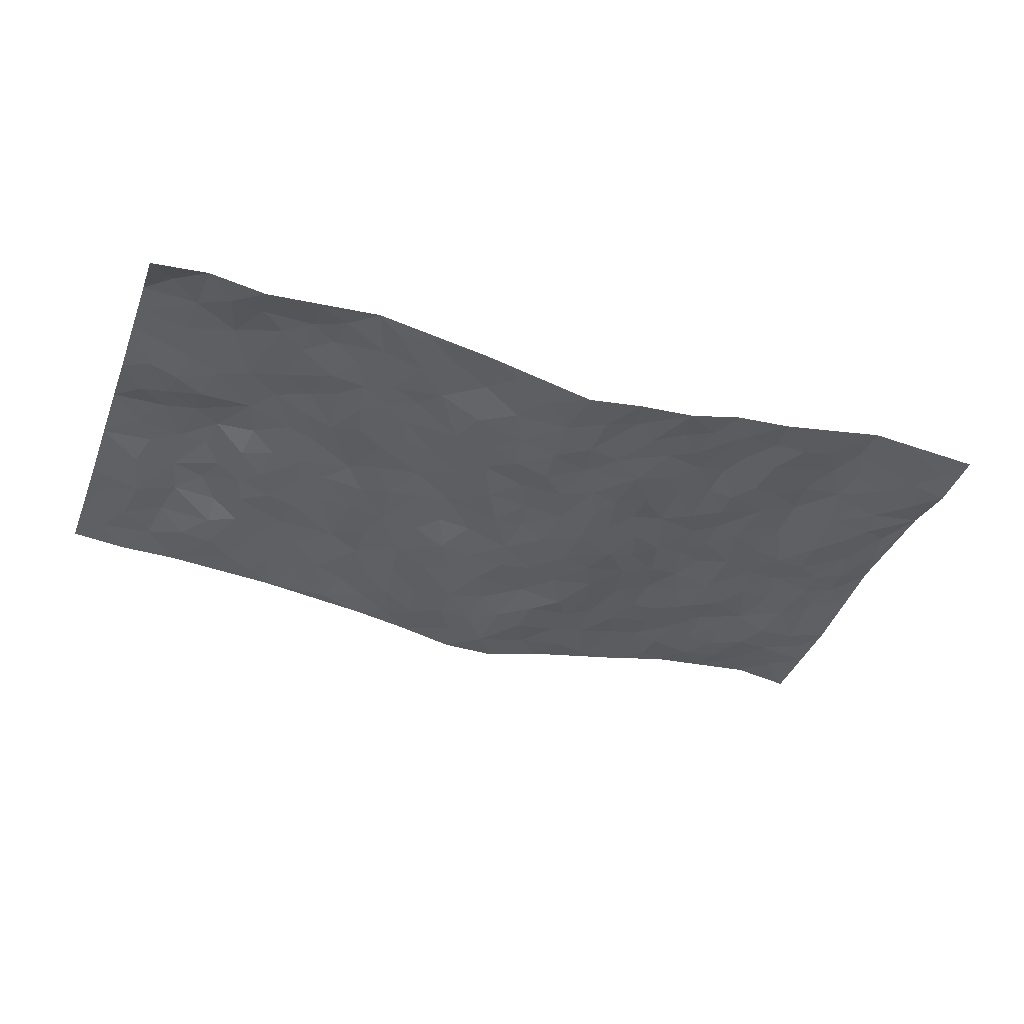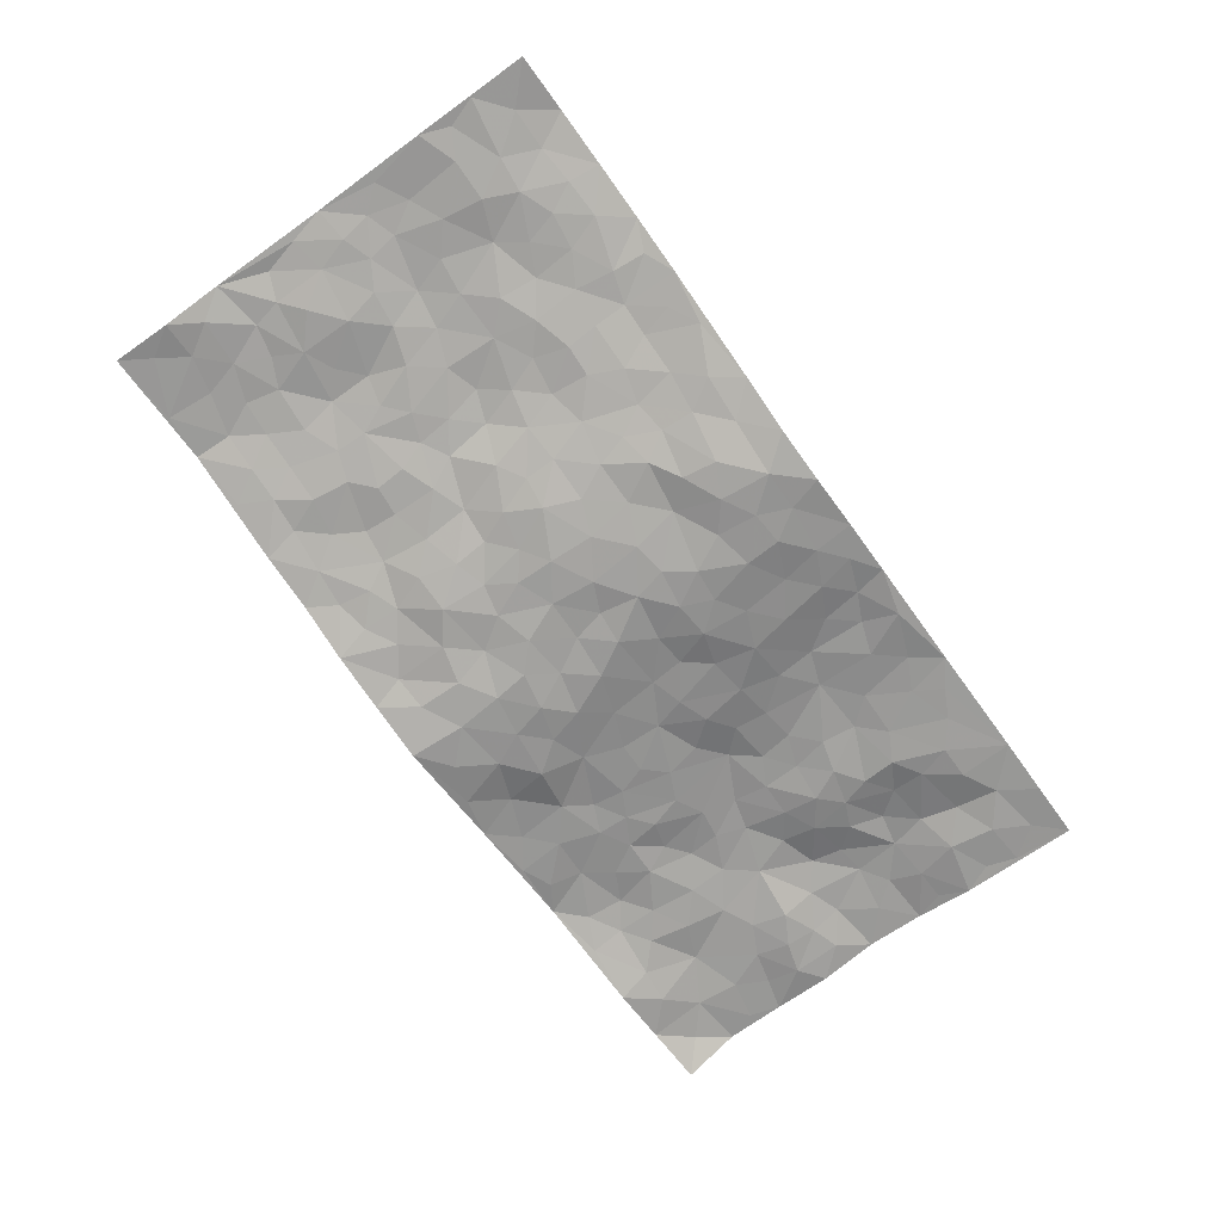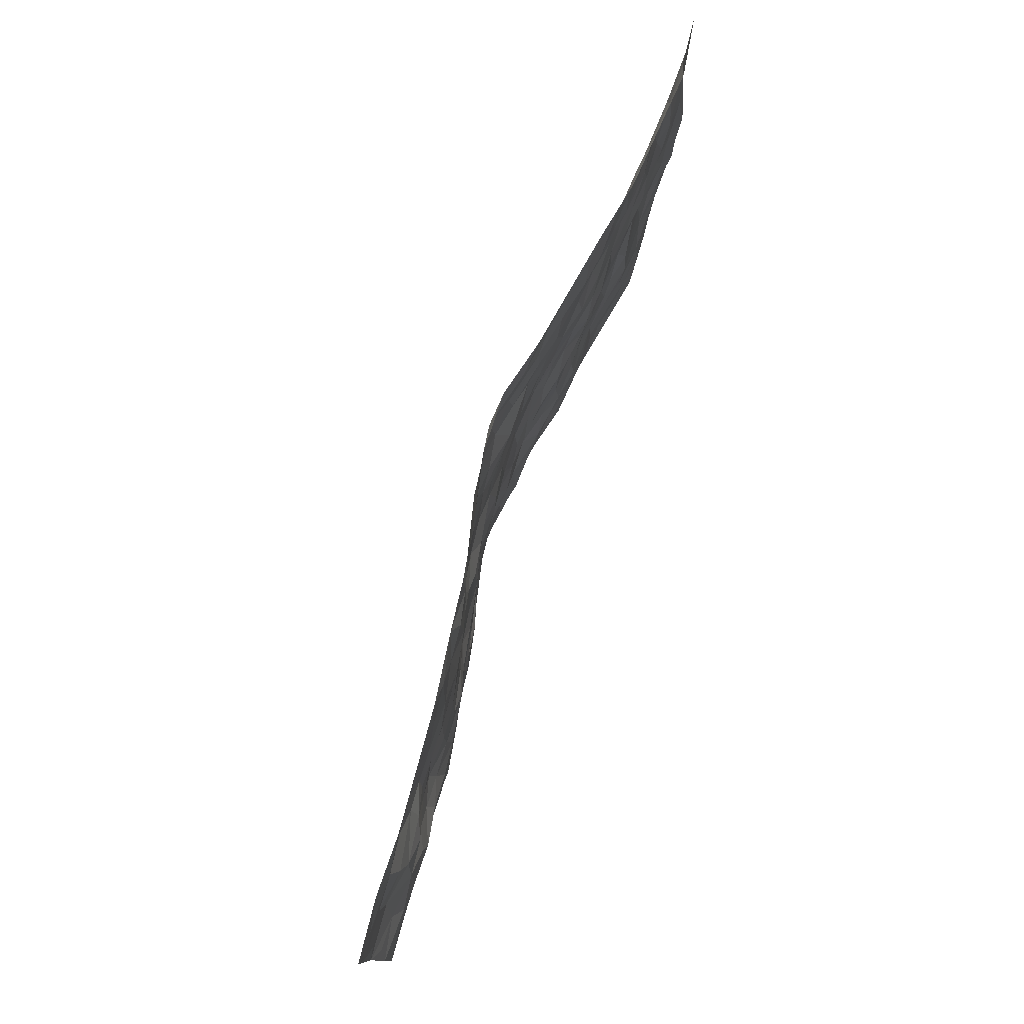
<metadata>
{"format":"obj","ext":"obj","renderer":"f3d","projection":"perspective","resolution":1024,"background":"white","views":[{"elev":-40.0,"azim":-20.2,"up":"+Z"},{"elev":-71.2,"azim":125.6,"up":"+Z"},{"elev":79.0,"azim":-71.1,"up":"+Y"}]}
</metadata>
<code>
v -0.9813 0.01416 -0.001886
v -0.9773 0.9963 0.02759
v 0.976 0.004014 0.02951
v 0.9784 0.9967 0.03954
v -0.7924 0.395 0.02697
v -0.9754 0.5003 0.06038
v -0.8546 0.3604 0.02603
v -0.001211 0.003815 -0.08065
v -0.9771 0.2545 0.04315
v -0.92 0.3408 0.03002
v -0.7347 0.007113 -0.01171
v -0.9778 0.13 0.04278
v -0.7069 0.2933 0.03107
v -0.8582 0.006529 0.005823
v -0.8379 0.291 0.03195
v -0.4868 0.000248 0.007376
v -0.9564 0.1921 0.04066
v -0.2904 0.1663 -0.01675
v -0.7732 0.3238 0.03062
v -0.8611 0.1227 0.03032
v -0.924 0.06768 0.02738
v -0.7957 0.06872 0.006398
v -0.6702 0.1275 0.01687
v -0.723 0.07735 0.008335
v -0.8717 0.2101 0.03435
v -0.9076 0.2735 0.03819
v -0.7666 0.1779 0.03507
v -0.6896 0.2102 0.02288
v -0.8595 0.4882 0.05359
v -0.9765 0.3783 0.03899
v -0.7321 0.9965 0.01867
v -0.5328 0.2214 0.0137
v 0.259 0.1576 -0.03438
v -0.9759 0.7469 0.03291
v -0.3641 0.3922 -0.004584
v -0.7783 0.7521 0.04122
v -0.7961 0.8305 0.03496
v -0.5761 0.4411 0.03497
v -0.5977 0.6034 0.01317
v -0.4871 0.9955 0.002886
v -0.9528 0.6856 0.04316
v -0.6585 0.5606 0.02747
v -0.3866 0.7524 0.006102
v -0.5046 0.2784 0.01938
v -0.4558 0.2239 0.007446
v -0.4913 0.1609 0.01332
v -0.4447 0.635 0.0135
v -0.3633 0.5585 -0.0001593
v 0.1663 0.4736 -0.06112
v -0.33 0.2201 -0.006402
v -0.21 0.6103 -0.03434
v -0.3721 0.6279 0.0007754
v -0.2989 0.05684 -0.01571
v -0.6251 0.7083 0.01379
v -0.3916 0.1931 -0.002612
v -0.8671 0.6178 0.05557
v -0.03763 0.348 -0.056
v 0.05786 0.3395 -0.06478
v 0.298 0.4512 -0.03808
v -0.09472 0.5514 -0.04786
v -0.1643 0.5558 -0.03674
v 0.09143 0.6303 -0.06068
v -0.6279 0.3452 0.03559
v -0.7432 0.5735 0.05044
v -0.9481 0.8078 0.03187
v -0.5559 0.1281 0.02441
v -0.3647 0.01126 -0.0113
v -0.7903 0.4661 0.04719
v -0.6136 0.1718 0.01956
v -0.6122 0.0197 0.001746
v -0.2426 0.001564 -0.03059
v -0.6128 0.08762 0.0192
v -0.5436 0.05233 0.01287
v -0.4287 0.03616 -0.003274
v -0.4472 0.1026 0.006801
v -0.887 0.6843 0.04115
v -0.9685 0.8717 0.03021
v -0.7309 0.5086 0.05388
v -0.0002869 0.9976 -0.06863
v -0.7981 0.675 0.04983
v -0.5565 0.3134 0.03099
v -0.507 0.4596 0.0287
v 0.005769 0.5711 -0.06276
v -0.04985 0.4827 -0.05947
v 0.003348 0.4196 -0.05327
v -0.1249 0.1288 -0.05687
v -0.5667 0.668 0.0101
v -0.9106 0.5623 0.05686
v -0.7269 0.6903 0.04402
v -0.4457 0.2958 0.003365
v -0.6271 0.2671 0.02533
v -0.4982 0.6865 0.01096
v -0.171 0.4848 -0.03181
v -0.2594 0.4353 -0.01776
v -0.6447 0.6471 0.01994
v -0.01138 0.1181 -0.0689
v -0.4097 0.5092 0.01669
v -0.34 0.2872 -0.008449
v -0.2391 0.5029 -0.02734
v -0.1784 0.3815 -0.034
v -0.9755 0.6242 0.05331
v -0.7018 0.6215 0.03308
v -0.8079 0.5795 0.05679
v -0.3594 0.1092 -0.01009
v -0.517 0.5314 0.02129
v -0.6779 0.4058 0.03813
v -0.1296 0.3241 -0.04987
v -0.149 0.2495 -0.04971
v -0.5145 0.6099 0.01765
v 0.107 0.729 -0.05202
v -0.003494 0.2154 -0.06783
v -0.07321 0.2737 -0.06399
v 0.004918 0.2887 -0.06773
v -0.4259 0.3626 0.003903
v -0.1973 0.184 -0.04718
v -0.6488 0.4872 0.03996
v -0.5515 0.3797 0.02836
v -0.4875 0.3902 0.01837
v -0.306 0.523 -0.01701
v -0.2557 0.3494 -0.01925
v -0.3512 0.466 -0.0001715
v -0.2236 0.2703 -0.02794
v -0.09098 0.4113 -0.05458
v -0.5907 0.5297 0.02411
v -0.09247 0.1988 -0.06108
v -0.2105 0.09369 -0.02991
v -0.3954 0.257 -0.001194
v -0.9239 0.4401 0.04153
v -0.8632 0.4226 0.03732
v 0.09233 0.4226 -0.06025
v 0.2102 0.237 -0.0571
v 0.08236 0.5166 -0.06115
v 0.01925 0.4881 -0.05386
v 0.1667 0.3926 -0.05617
v 0.7878 0.4976 0.03182
v 0.2204 0.4338 -0.04953
v 0.2669 0.3134 -0.04262
v 0.1604 0.5671 -0.05769
v 0.1223 0.9974 -0.06953
v -0.2918 0.6187 -0.02018
v 0.4188 0.8804 0.001242
v 0.4848 0.9991 0.008568
v -0.2142 0.7803 -0.03689
v -0.05985 0.8638 -0.06905
v -0.3189 0.3477 -0.0124
v -0.4547 0.5645 0.01776
v -0.07481 0.05411 -0.06612
v -0.1571 0.02275 -0.04833
v 0.1219 0.002097 -0.06123
v 0.01222 0.8593 -0.07692
v -0.01811 0.6993 -0.06755
v 0.4191 0.1971 -0.00145
v 0.3396 0.2899 -0.02154
v 0.5877 0.5266 0.01643
v 0.5206 0.5472 0.01731
v 0.4531 0.1356 0.003565
v 0.5208 0.2283 0.002359
v 0.412 0.362 -0.01195
v 0.02165 0.6405 -0.06353
v -0.06051 0.6268 -0.06247
v -0.1479 0.7291 -0.05291
v -0.0881 0.6925 -0.06169
v -0.06226 0.7907 -0.07038
v -0.1378 0.632 -0.05459
v 0.0193 0.7744 -0.06618
v 0.2411 0.9981 -0.03725
v -0.01935 0.926 -0.06896
v -0.2662 0.8449 -0.01625
v -0.1988 0.8792 -0.03666
v -0.3119 0.7794 -0.005571
v -0.2433 0.9968 -0.02457
v -0.2287 0.6955 -0.03756
v -0.3152 0.699 -0.0106
v -0.1398 0.829 -0.04834
v -0.1215 0.9975 -0.04376
v 0.2175 0.7454 -0.05097
v 0.1729 0.6668 -0.05043
v 0.3264 0.5952 -0.03027
v 0.2628 0.523 -0.0503
v 0.2655 0.6656 -0.0402
v 0.4211 0.7446 -0.008529
v 0.3534 0.6831 -0.01939
v 0.2839 0.733 -0.03332
v 0.06809 0.9282 -0.08143
v 0.07804 0.8217 -0.07307
v 0.1449 0.8567 -0.0672
v 0.2475 0.8729 -0.03993
v 0.3178 0.7934 -0.02188
v 0.2324 0.5954 -0.0484
v -0.8788 0.8653 0.02367
v -0.6804 0.8142 0.01437
v -0.8651 0.7724 0.02729
v -0.8544 0.9966 0.01778
v -0.9192 0.9378 0.02574
v -0.8078 0.9197 0.02393
v -0.7318 0.8831 0.0135
v -0.6039 0.9268 0.007223
v -0.6608 0.8834 0.007153
v -0.6837 0.7445 0.02909
v -0.5583 0.8119 0.009725
v -0.6202 0.7786 0.008837
v -0.509 0.8984 0.006217
v -0.3887 0.8758 -0.003066
v -0.5434 0.9575 0.004904
v -0.4621 0.8138 0.009191
v -0.4401 0.9337 0.001823
v -0.3438 0.9707 -0.01594
v -0.5092 0.7585 0.01515
v -0.3175 0.8999 -0.007105
v -0.2562 0.9291 -0.01833
v 0.1556 0.7836 -0.06175
v 0.2519 0.8038 -0.03814
v 0.1856 0.9324 -0.05083
v 0.3891 0.8125 -0.01117
v 0.3329 0.8809 -0.0195
v 0.3771 0.9828 -0.01252
v 0.2856 0.9376 -0.03403
v 0.4366 0.9485 0.001244
v 0.3799 0.4938 -0.01969
v 0.3256 0.529 -0.03139
v 0.4802 0.6046 0.007696
v 0.4286 0.665 -0.001605
v 0.4038 0.5884 -0.009733
v 0.3511 0.1905 -0.01603
v 0.4791 0.3353 -0.002531
v 0.455 0.5228 0.008255
v 0.3445 0.3882 -0.01885
v -0.1245 0.914 -0.05238
v -0.1826 0.9566 -0.0362
v 0.3196 0.1335 -0.02697
v 0.6096 0.01609 0.0207
v 0.2014 0.3329 -0.04937
v 0.2705 0.3849 -0.03646
v 0.5805 0.2488 0.01641
v 0.7308 0.9975 0.04577
v 0.9756 0.2519 0.0496
v 0.4878 0.8126 0.005622
v 0.714 0.4879 0.02798
v 0.4854 0.7475 -0.001659
v 0.9744 0.5011 0.05981
v 0.6636 0.2956 0.03779
v 0.5055 0.4686 0.007969
v 0.7735 0.3125 0.0352
v 0.5579 0.4163 0.01048
v 0.4887 0.002882 -0.003723
v 0.08968 0.2518 -0.05399
v 0.5032 0.07766 0.006312
v 0.1347 0.3185 -0.05551
v 0.4142 0.2672 -0.007386
v 0.8698 0.2672 0.04753
v 0.6376 0.4624 0.02057
v 0.5764 0.0835 0.01188
v 0.4455 0.4263 -4.469e-05
v 0.6038 0.3727 0.01889
v 0.2867 0.2325 -0.03621
v 0.4764 0.2721 -0.005426
v 0.2636 0.07879 -0.03627
v 0.3657 0.002332 -0.0161
v 0.2459 0.002777 -0.04897
v 0.2 0.1145 -0.04347
v 0.06801 0.1698 -0.0653
v 0.1452 0.1893 -0.05735
v 0.6094 0.1489 0.0229
v 0.7729 0.4239 0.0271
v 0.7436 0.2232 0.04388
v 0.6484 0.08253 0.02766
v 0.664 0.3862 0.0345
v 0.713 0.3409 0.03531
v 0.8823 0.3279 0.04586
v 0.741 0.5676 0.03816
v 0.6879 0.1475 0.03991
v 0.7593 0.1521 0.04816
v 0.837 0.3688 0.03466
v 0.9386 0.3507 0.05766
v 0.8822 0.4396 0.04569
v 0.5789 0.314 0.01477
v 0.817 0.1081 0.04626
v 0.3308 0.06366 -0.02164
v 0.4093 0.06935 -0.008486
v 0.0706 0.07805 -0.06619
v 0.1409 0.07182 -0.04877
v 0.9772 0.7483 0.03885
v 0.7275 0.08133 0.0488
v 0.651 0.2173 0.0318
v 0.9568 0.4259 0.05636
v 0.9036 0.5098 0.04518
v 0.8042 0.2526 0.04547
v 0.5312 0.1491 0.004591
v 0.7303 0.003627 0.04576
v 0.4992 0.3946 0.006991
v 0.9367 0.06644 0.03203
v 0.9749 0.1293 0.023
v 0.8363 0.1826 0.04606
v 0.8952 0.1269 0.03791
v 0.826 0.01139 0.03954
v 0.9339 0.1909 0.03649
v 0.6619 0.5559 0.02706
v 0.6886 0.6328 0.02726
v 0.5822 0.6365 0.01538
v 0.8236 0.6912 0.03448
v 0.6282 0.7715 0.0259
v 0.9542 0.6249 0.04875
v 0.7643 0.6417 0.03537
v 0.8518 0.5954 0.04369
v 0.731 0.7438 0.03366
v 0.8429 0.5311 0.03901
v 0.9129 0.5745 0.04813
v 0.8891 0.6596 0.04598
v 0.6379 0.6928 0.01719
v 0.563 0.7246 0.01081
v 0.5064 0.6754 0.00919
v 0.8522 0.8514 0.03488
v 0.7099 0.8711 0.02819
v 0.8104 0.7762 0.02759
v 0.8963 0.777 0.03481
v 0.7788 0.8438 0.0296
v 0.9749 0.8725 0.03941
v 0.6915 0.8024 0.0282
v 0.9532 0.81 0.04116
v 0.7396 0.9312 0.03621
v 0.8551 0.9963 0.05704
v 0.6067 0.9981 0.03473
v 0.8192 0.9244 0.0453
v 0.9064 0.9264 0.04419
v 0.6586 0.9349 0.02777
v 0.5528 0.9021 0.01605
v 0.4868 0.8818 0.01303
v 0.5458 0.97 0.0207
v 0.5664 0.8225 0.01661
v 0.6333 0.8611 0.02327
f 29 6 128
f 12 21 20
f 26 10 9
f 55 45 46
f 27 19 15
f 26 9 17
f 101 6 88
f 12 1 21
f 7 15 19
f 125 86 96
f 84 123 85
f 129 29 128
f 25 27 15
f 12 20 17
f 73 75 66
f 22 14 11
f 26 17 25
f 9 12 17
f 25 15 26
f 5 129 7
f 52 146 48
f 55 18 50
f 7 19 5
f 20 27 25
f 124 82 105
f 41 76 34
f 20 14 22
f 14 20 21
f 14 21 1
f 24 22 11
f 24 27 22
f 72 66 69
f 69 32 91
f 70 24 11
f 24 23 27
f 17 20 25
f 27 20 22
f 10 15 7
f 10 26 15
f 23 28 27
f 27 13 19
f 28 23 69
f 13 27 28
f 119 121 94
f 10 7 129
f 6 30 128
f 9 10 30
f 36 192 80
f 80 102 89
f 118 81 44
f 64 103 78
f 115 126 86
f 45 32 46
f 91 63 13
f 129 68 29
f 95 87 54
f 95 54 199
f 202 40 204
f 82 97 105
f 29 88 6
f 18 55 104
f 148 126 71
f 38 82 124
f 50 18 122
f 117 82 38
f 5 19 106
f 82 117 118
f 80 64 102
f 127 45 55
f 194 77 190
f 98 35 114
f 39 124 105
f 127 50 98
f 106 19 13
f 66 75 46
f 39 95 42
f 63 117 38
f 95 89 102
f 101 56 76
f 51 140 99
f 18 53 126
f 62 83 132
f 45 127 90
f 112 113 57
f 103 29 68
f 130 85 58
f 109 39 105
f 35 94 121
f 113 246 58
f 151 165 163
f 120 100 94
f 114 127 98
f 192 190 65
f 95 39 87
f 36 191 37
f 67 104 74
f 56 101 88
f 13 63 106
f 192 34 76
f 268 241 243
f 108 115 125
f 93 84 60
f 133 84 85
f 156 288 157
f 101 76 41
f 80 103 64
f 105 97 146
f 99 61 51
f 92 109 47
f 125 96 111
f 158 227 153
f 75 104 55
f 69 66 32
f 81 91 32
f 106 78 68
f 42 64 78
f 77 34 65
f 24 70 72
f 75 73 16
f 16 71 67
f 2 34 77
f 13 28 91
f 103 56 88
f 56 80 76
f 72 69 23
f 11 16 70
f 16 73 70
f 16 67 74
f 115 18 126
f 24 72 23
f 73 72 70
f 16 74 75
f 72 73 66
f 32 45 44
f 84 83 60
f 66 46 32
f 78 106 116
f 117 63 81
f 67 53 104
f 103 68 78
f 69 91 28
f 36 80 89
f 106 38 116
f 106 68 5
f 81 118 117
f 62 132 138
f 32 44 81
f 53 67 71
f 57 58 85
f 123 100 107
f 93 60 61
f 33 230 224
f 8 96 147
f 132 133 130
f 140 48 119
f 93 100 123
f 122 98 50
f 164 60 160
f 53 71 126
f 125 112 108
f 193 194 195
f 75 55 46
f 63 91 81
f 56 103 80
f 196 198 31
f 18 104 53
f 121 48 97
f 38 106 63
f 118 97 82
f 97 35 121
f 51 172 140
f 130 134 49
f 87 39 109
f 288 252 263
f 97 114 35
f 47 43 92
f 57 113 58
f 248 130 58
f 34 101 41
f 114 90 127
f 116 124 42
f 145 94 35
f 118 114 97
f 167 79 175
f 98 145 35
f 85 123 57
f 43 47 52
f 199 36 89
f 42 78 116
f 159 83 62
f 88 29 103
f 74 104 75
f 118 44 90
f 173 140 172
f 42 95 102
f 190 192 37
f 65 190 77
f 89 95 199
f 125 111 112
f 92 87 109
f 18 115 122
f 177 180 176
f 112 57 107
f 109 105 146
f 93 94 100
f 285 286 275
f 96 86 147
f 137 232 131
f 57 123 107
f 87 92 208
f 49 134 136
f 132 130 49
f 161 164 162
f 50 127 55
f 122 108 107
f 122 107 100
f 48 140 52
f 118 90 114
f 99 119 94
f 123 84 93
f 36 37 192
f 48 121 119
f 120 122 100
f 39 42 124
f 38 124 116
f 248 58 246
f 44 45 90
f 98 122 120
f 146 52 47
f 94 93 99
f 168 209 170
f 212 183 188
f 202 197 200
f 42 102 64
f 107 108 112
f 99 93 61
f 8 280 96
f 112 111 113
f 125 115 86
f 115 108 122
f 128 30 10
f 5 68 129
f 10 129 128
f 132 49 138
f 83 84 133
f 130 133 85
f 83 133 132
f 248 134 130
f 156 152 224
f 151 110 165
f 212 186 211
f 153 224 249
f 254 251 244
f 246 261 262
f 225 158 249
f 49 136 179
f 185 184 150
f 214 188 181
f 181 188 182
f 161 163 174
f 143 170 172
f 110 211 185
f 184 79 167
f 174 228 169
f 62 110 159
f 163 150 144
f 210 169 229
f 170 143 168
f 176 211 110
f 98 120 145
f 94 145 120
f 48 146 97
f 109 146 47
f 148 86 126
f 147 86 148
f 71 8 148
f 8 147 148
f 244 276 254
f 232 136 134
f 174 143 161
f 60 83 160
f 163 162 151
f 159 160 83
f 261 281 262
f 259 281 149
f 219 220 59
f 246 113 111
f 33 255 131
f 157 256 152
f 137 255 153
f 230 278 279
f 262 260 33
f 154 155 242
f 131 255 137
f 248 131 232
f 281 280 149
f 259 258 278
f 220 179 59
f 159 151 160
f 162 160 151
f 164 61 60
f 228 174 144
f 144 174 163
f 159 110 151
f 161 172 164
f 186 184 185
f 161 162 163
f 61 164 51
f 160 162 164
f 187 217 213
f 150 163 165
f 205 202 200
f 79 184 139
f 170 43 173
f 174 169 143
f 161 143 172
f 167 144 150
f 176 180 183
f 172 170 173
f 223 226 221
f 185 150 165
f 99 140 119
f 207 206 203
f 172 51 164
f 43 52 173
f 173 52 140
f 167 175 228
f 228 229 169
f 210 168 169
f 177 110 62
f 189 138 179
f 62 138 177
f 136 232 233
f 181 182 222
f 150 184 167
f 178 180 189
f 49 179 138
f 177 138 189
f 180 178 182
f 178 179 220
f 307 308 304
f 222 223 221
f 215 187 188
f 176 183 212
f 187 213 186
f 214 215 188
f 185 211 186
f 237 181 239
f 182 188 183
f 110 185 165
f 216 215 141
f 211 176 212
f 182 183 180
f 176 110 177
f 213 184 186
f 178 189 179
f 177 189 180
f 195 190 37
f 197 198 200
f 195 194 190
f 34 192 65
f 80 192 76
f 37 196 195
f 194 2 77
f 193 2 194
f 196 37 191
f 31 193 195
f 198 196 191
f 31 195 196
f 199 201 191
f 197 204 31
f 198 191 201
f 31 198 197
f 201 199 54
f 36 199 191
f 54 208 201
f 208 43 205
f 208 54 87
f 198 201 200
f 206 205 203
f 43 170 203
f 210 207 209
f 40 202 206
f 31 204 40
f 197 202 204
f 208 205 200
f 43 203 205
f 205 206 202
f 203 209 207
f 171 40 207
f 40 206 207
f 208 200 201
f 43 208 92
f 170 209 203
f 168 143 169
f 207 210 171
f 168 210 209
f 188 187 212
f 212 187 186
f 166 139 213
f 184 213 139
f 237 214 181
f 215 214 141
f 216 141 218
f 213 217 166
f 142 166 216
f 217 216 166
f 187 215 217
f 216 217 215
f 237 141 214
f 142 216 218
f 223 222 182
f 179 136 59
f 223 220 219
f 267 238 251
f 237 327 141
f 223 182 178
f 158 290 253
f 220 223 178
f 59 233 227
f 233 59 136
f 248 246 131
f 153 249 158
f 251 254 267
f 223 219 226
f 111 261 246
f 297 251 238
f 276 256 157
f 167 228 144
f 229 228 175
f 175 171 229
f 229 171 210
f 260 257 33
f 265 271 272
f 266 289 283
f 269 243 250
f 249 224 152
f 266 283 271
f 227 233 137
f 253 227 158
f 325 313 320
f 135 264 275
f 310 329 239
f 270 298 297
f 249 256 225
f 275 273 269
f 311 222 221
f 155 154 299
f 234 276 157
f 310 311 299
f 222 239 181
f 221 226 155
f 266 263 252
f 242 290 244
f 264 273 275
f 273 264 243
f 242 244 154
f 276 290 225
f 288 234 157
f 240 282 302
f 275 286 306
f 225 290 158
f 234 263 284
f 241 254 276
f 233 232 137
f 137 153 227
f 264 135 238
f 244 251 154
f 260 259 257
f 227 253 219
f 33 224 255
f 154 297 299
f 240 302 307
f 297 154 251
f 264 268 243
f 253 226 219
f 271 284 263
f 277 294 293
f 290 242 253
f 241 234 284
f 59 227 219
f 242 155 226
f 252 245 231
f 157 152 156
f 257 230 33
f 152 256 249
f 278 230 257
f 262 33 131
f 224 153 255
f 259 278 257
f 134 248 232
f 230 279 224
f 96 261 111
f 261 96 280
f 280 281 261
f 246 262 131
f 252 247 245
f 268 267 241
f 283 277 272
f 288 247 252
f 275 274 285
f 295 291 294
f 267 268 264
f 263 234 288
f 309 310 299
f 290 276 244
f 283 272 271
f 267 254 241
f 265 243 241
f 236 240 285
f 297 238 270
f 303 305 298
f 241 276 234
f 221 155 299
f 272 277 293
f 250 243 287
f 286 285 240
f 284 271 265
f 271 263 266
f 295 3 291
f 225 256 276
f 241 284 265
f 289 266 231
f 3 292 291
f 321 235 323
f 293 294 296
f 279 278 258
f 245 279 258
f 279 156 224
f 260 281 259
f 280 8 149
f 262 281 260
f 231 266 252
f 267 264 238
f 306 304 270
f 283 289 295
f 243 269 273
f 236 269 250
f 294 292 296
f 274 236 285
f 269 274 275
f 250 287 293
f 245 289 231
f 236 274 269
f 156 279 247
f 242 226 253
f 247 279 245
f 243 265 287
f 288 156 247
f 265 272 293
f 296 292 236
f 293 287 265
f 295 294 277
f 277 283 295
f 236 250 296
f 289 3 295
f 292 294 291
f 293 296 250
f 300 304 308
f 325 320 235
f 329 330 326
f 270 304 303
f 270 303 298
f 309 305 301
f 135 306 270
f 299 297 298
f 298 309 299
f 238 135 270
f 300 314 305
f 303 300 305
f 304 306 307
f 300 303 304
f 282 319 315
f 322 325 235
f 275 306 135
f 307 306 286
f 240 307 286
f 308 307 302
f 302 282 308
f 308 282 315
f 305 309 298
f 310 309 301
f 310 301 329
f 310 239 311
f 222 311 239
f 299 311 221
f 319 312 315
f 312 323 316
f 301 305 318
f 305 314 316
f 300 308 315
f 316 314 312
f 312 314 315
f 315 314 300
f 323 312 324
f 316 313 318
f 282 4 317
f 330 313 325
f 4 321 324
f 235 320 323
f 282 317 319
f 312 319 317
f 326 325 322
f 316 320 313
f 316 318 305
f 142 218 327
f 327 218 141
f 316 323 320
f 324 312 317
f 4 324 317
f 321 323 324
f 318 313 330
f 328 326 322
f 326 327 329
f 329 327 237
f 326 328 327
f 322 142 328
f 327 328 142
f 329 237 239
f 301 318 330
f 326 330 325
f 330 329 301

</code>
